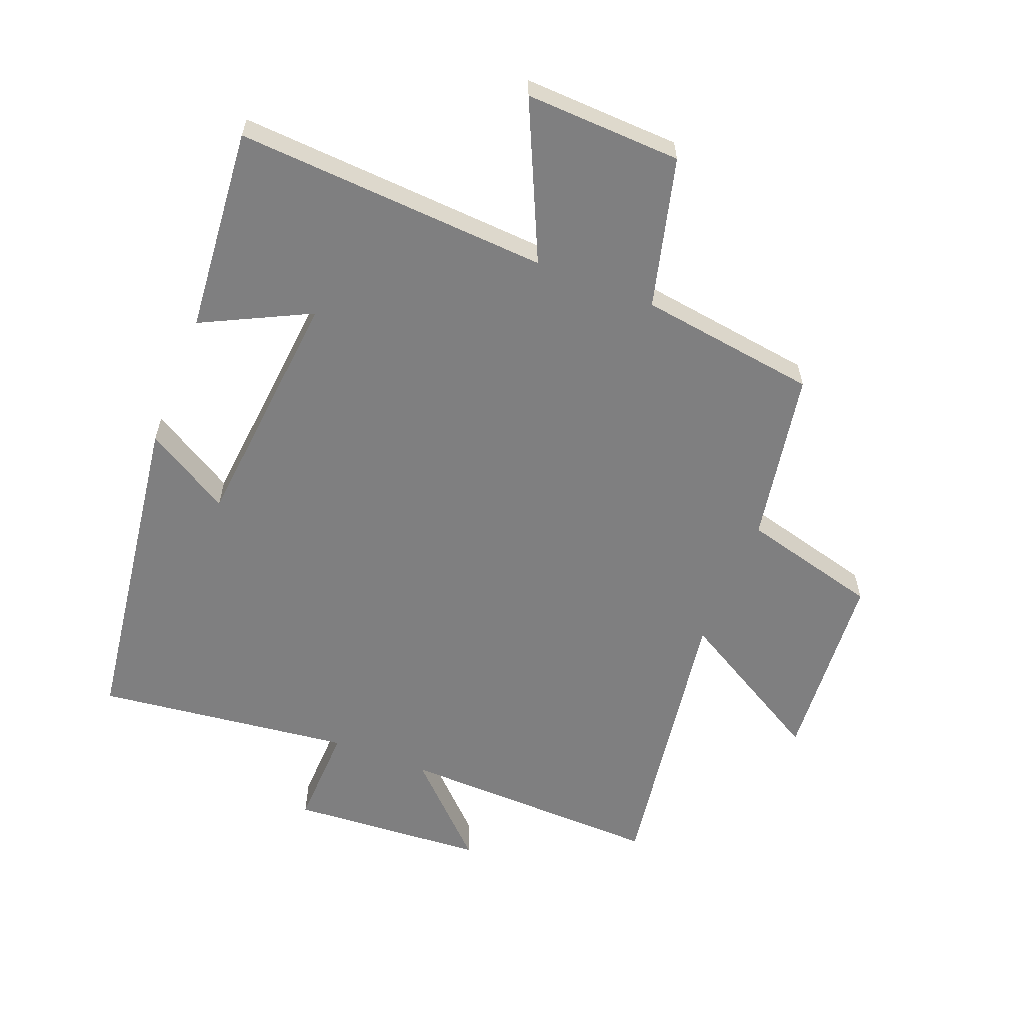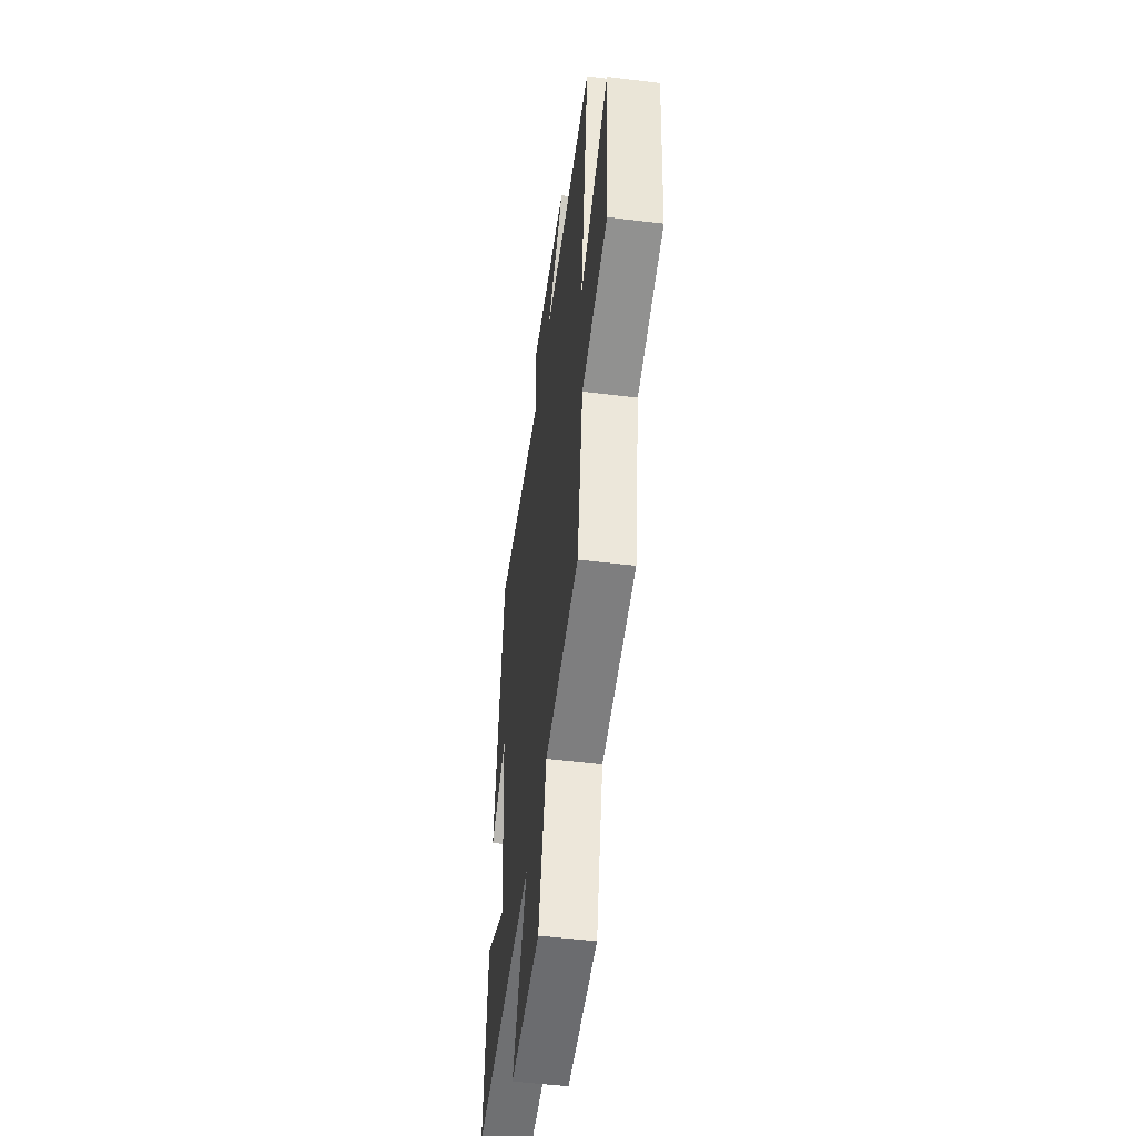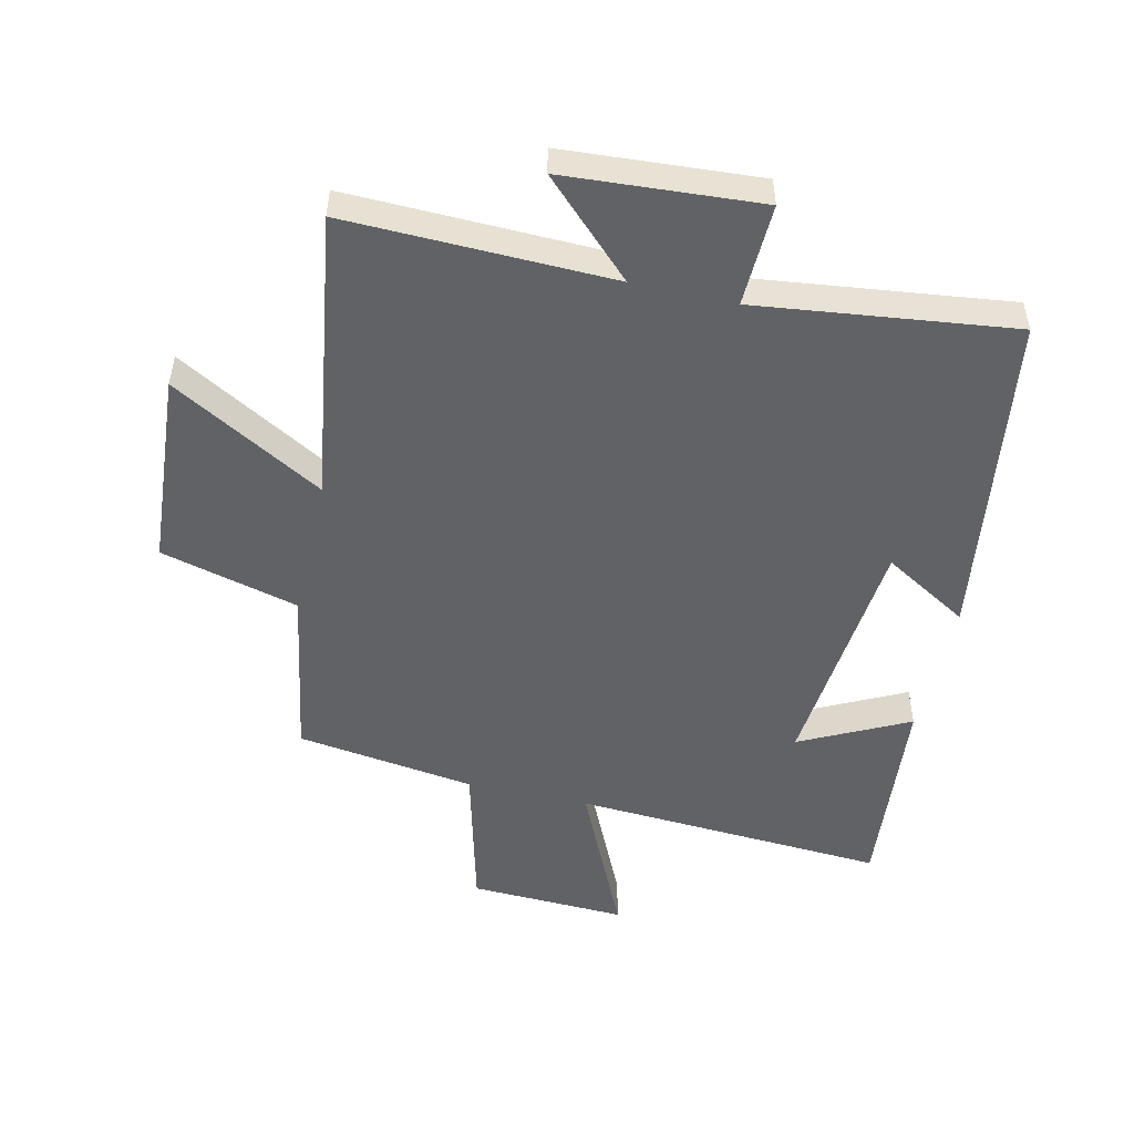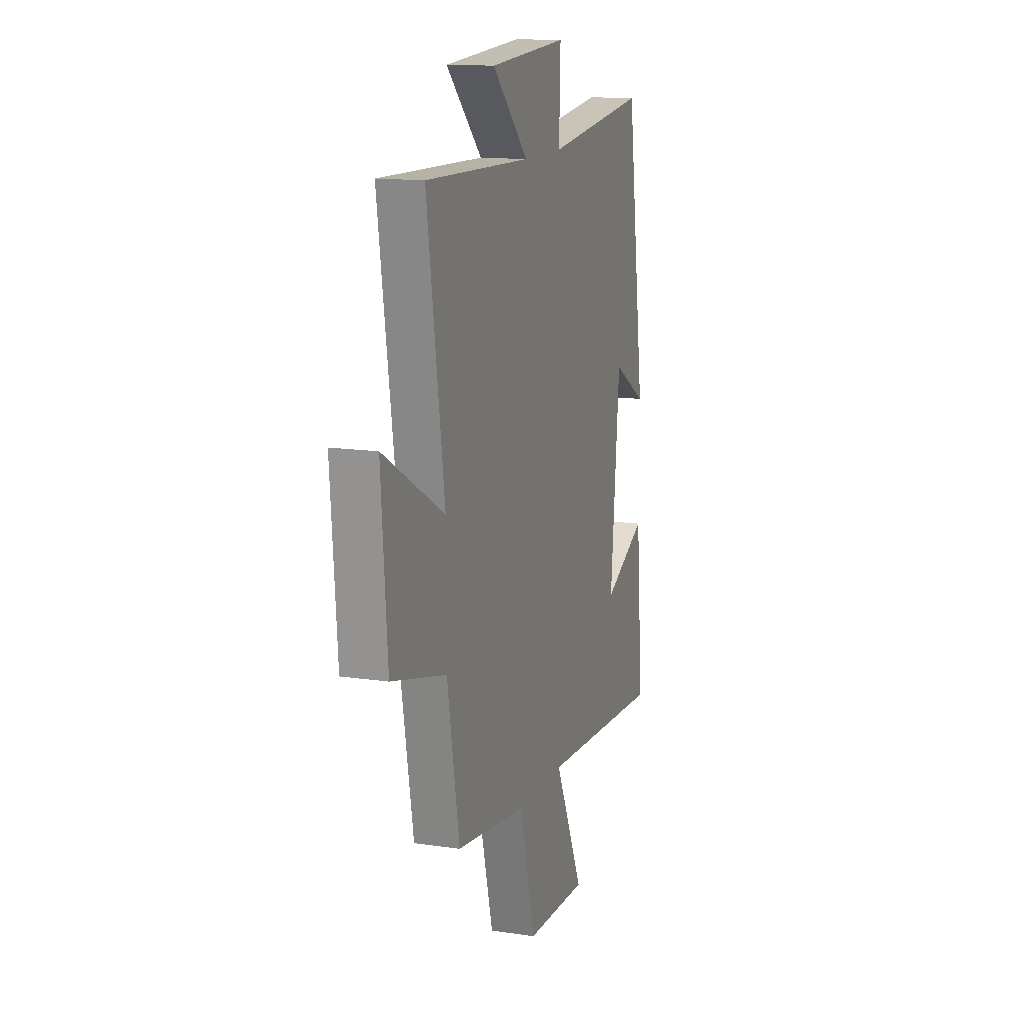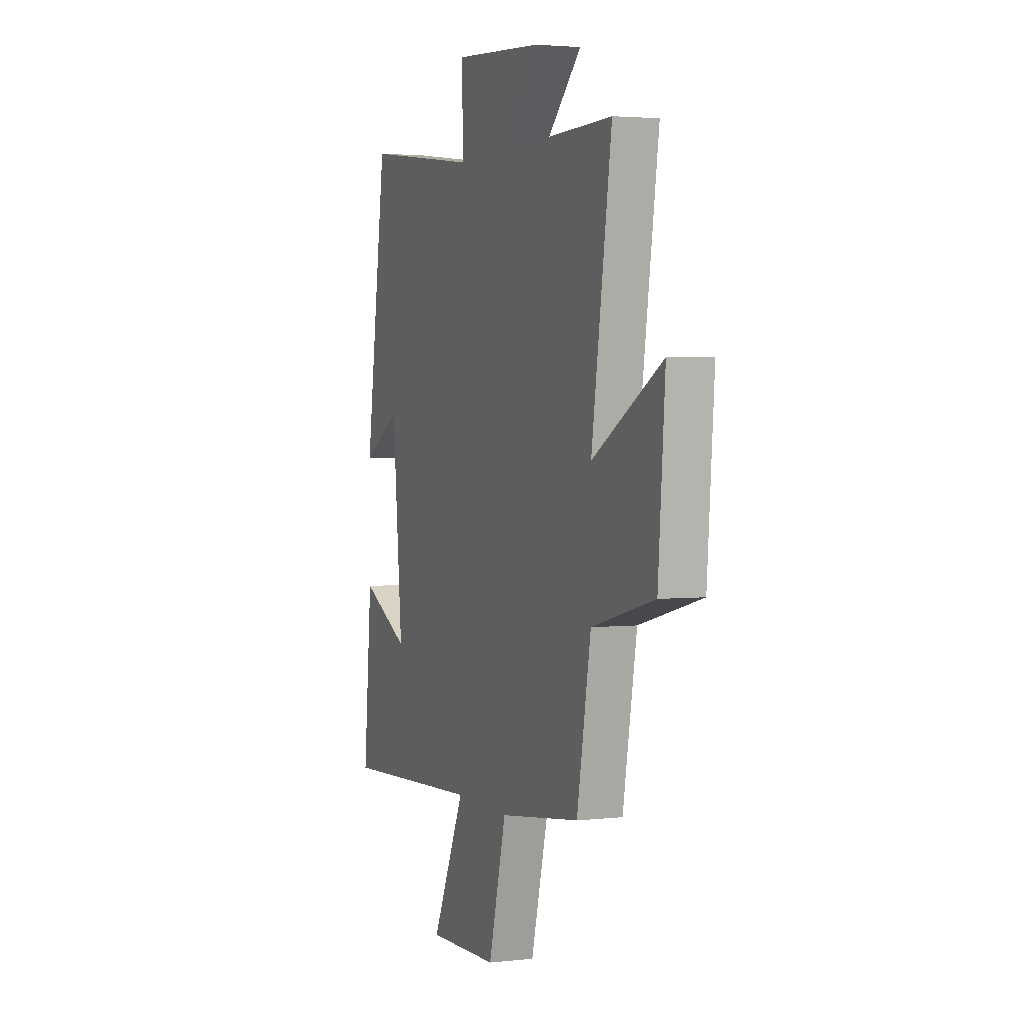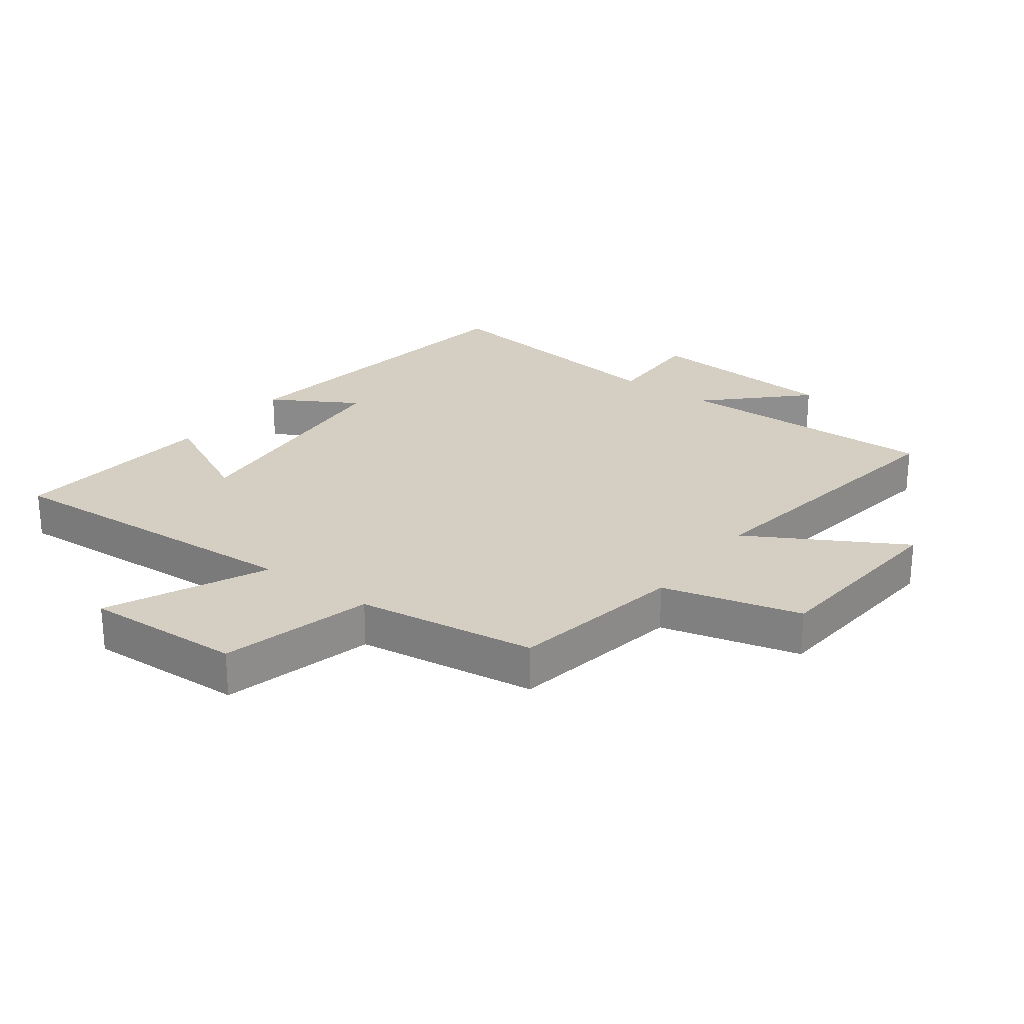
<metadata>
{"format":"obj","ext":"obj","renderer":"f3d","projection":"perspective","resolution":1024,"background":"white","views":[{"elev":-59.7,"azim":158.4,"up":"+Y"},{"elev":-51.4,"azim":-97.7,"up":"+Z"},{"elev":-50.7,"azim":-13.0,"up":"+Y"},{"elev":13.7,"azim":-71.6,"up":"+Z"},{"elev":2.9,"azim":-111.1,"up":"+Z"},{"elev":25.4,"azim":-143.3,"up":"+Y"}]}
</metadata>
<code>
v -0.57 0.07 0.51
v -0.147 0.07 0.5
v -0.292 0.07 0.642
v 0.02 0.07 0.664
v 0.015 0.07 0.5
v 0.424 0.07 0.551
v 0.5 0.07 0.024
v 0.364 0.07 0.104
v 0.328 0.07 -0.288
v 0.5 0.07 -0.202
v 0.53 0.07 -0.53
v 0.03 0.07 -0.5
v 0.146 0.07 -0.75
v -0.104 0.07 -0.74
v -0.166 0.07 -0.5
v -0.451 0.07 -0.46
v -0.5 0.07 -0.183
v -0.72 0.07 -0.126
v -0.744 0.07 0.186
v -0.5 0.07 0.047
v -0.57 0 0.51
v -0.147 0 0.5
v -0.292 0 0.642
v 0.02 0 0.664
v 0.015 0 0.5
v 0.424 0 0.551
v 0.5 0 0.024
v 0.364 0 0.104
v 0.328 0 -0.288
v 0.5 0 -0.202
v 0.53 0 -0.53
v 0.03 0 -0.5
v 0.146 0 -0.75
v -0.104 0 -0.74
v -0.166 0 -0.5
v -0.451 0 -0.46
v -0.5 0 -0.183
v -0.72 0 -0.126
v -0.744 0 0.186
v -0.5 0 0.047
f 17 18 19 20
f 15 16 17 20
f 15 20 1 2
f 12 13 14 15
f 12 15 2
f 9 10 11 12
f 8 9 12 2
f 5 6 7 8
f 5 8 2 3
f 3 4 5
f 40 39 38 37
f 40 37 36 35
f 22 21 40 35
f 35 34 33 32
f 22 35 32
f 32 31 30 29
f 22 32 29 28
f 28 27 26 25
f 23 22 28 25
f 25 24 23
f 1 21 22 2
f 2 22 23 3
f 3 23 24 4
f 4 24 25 5
f 5 25 26 6
f 6 26 27 7
f 7 27 28 8
f 8 28 29 9
f 9 29 30 10
f 10 30 31 11
f 11 31 32 12
f 12 32 33 13
f 13 33 34 14
f 14 34 35 15
f 15 35 36 16
f 16 36 37 17
f 17 37 38 18
f 18 38 39 19
f 19 39 40 20
f 20 40 21 1

</code>
